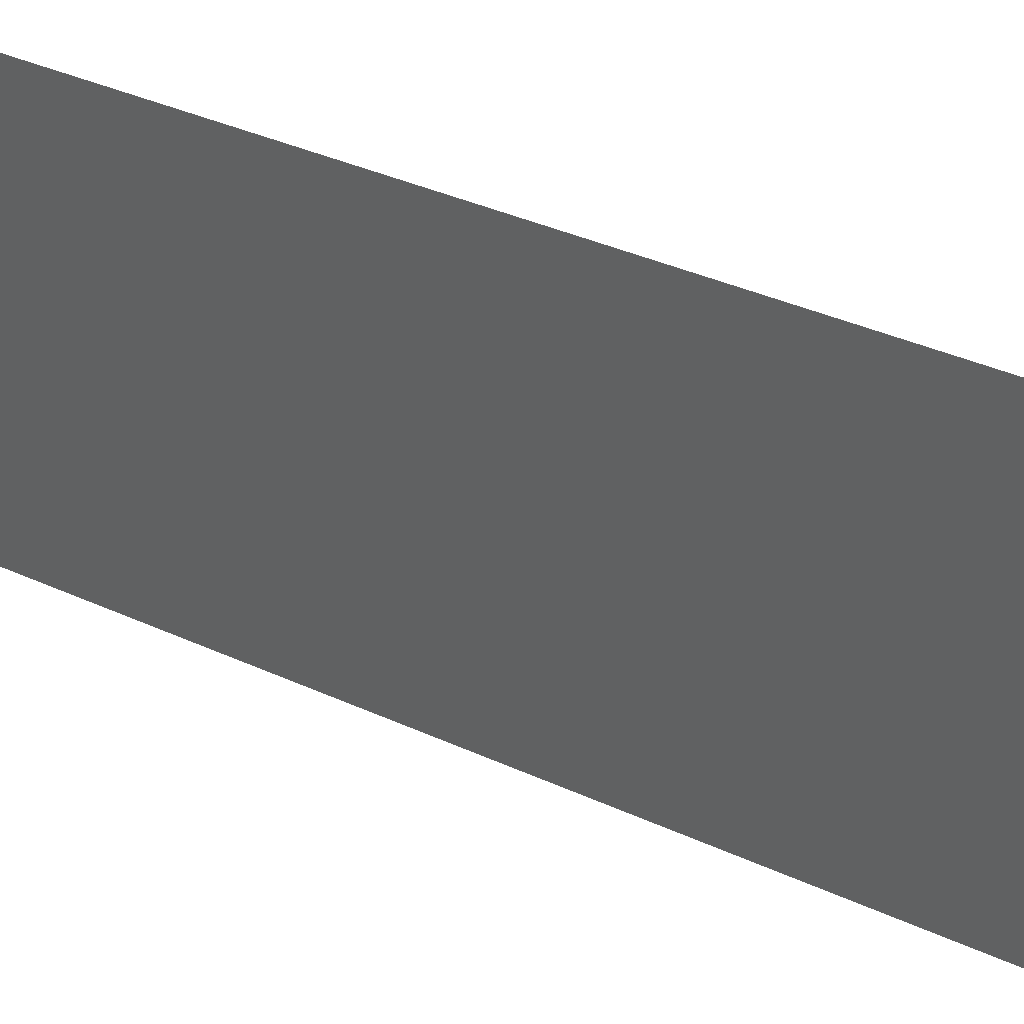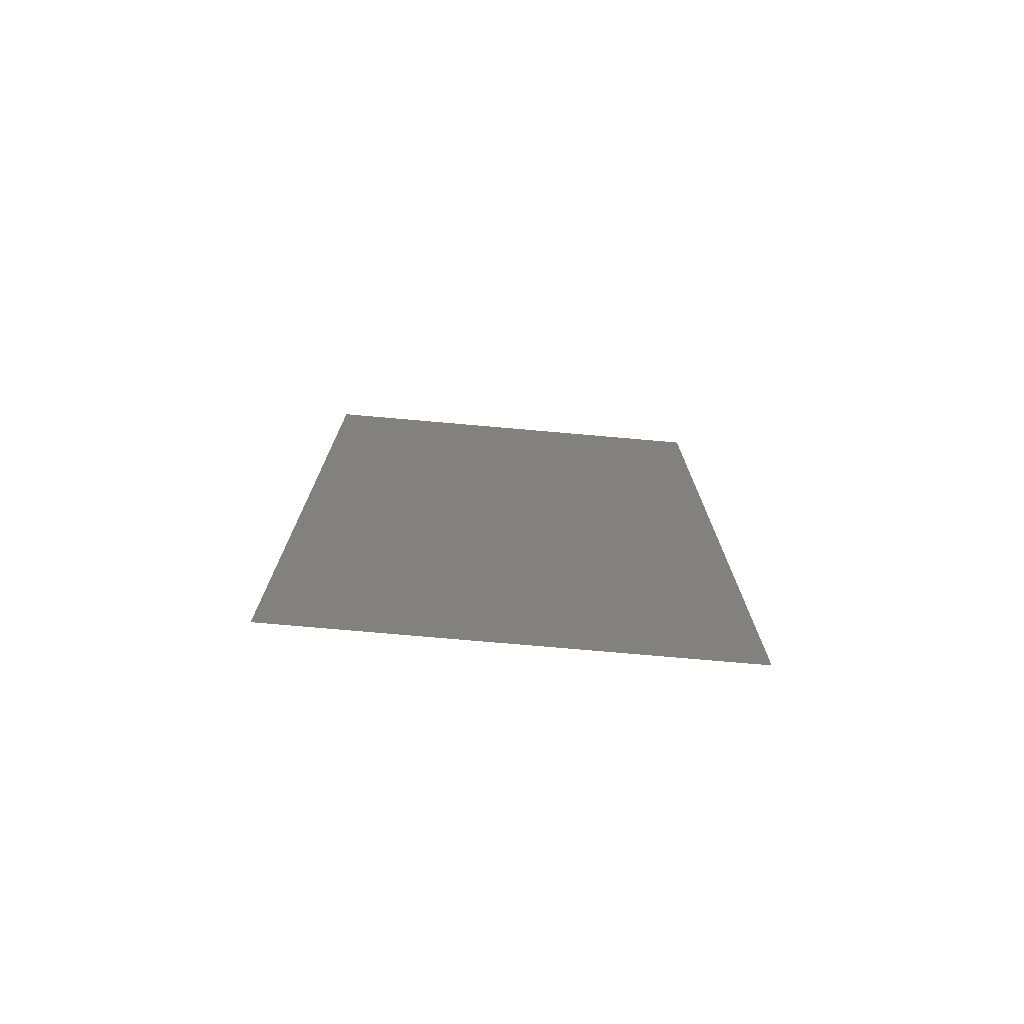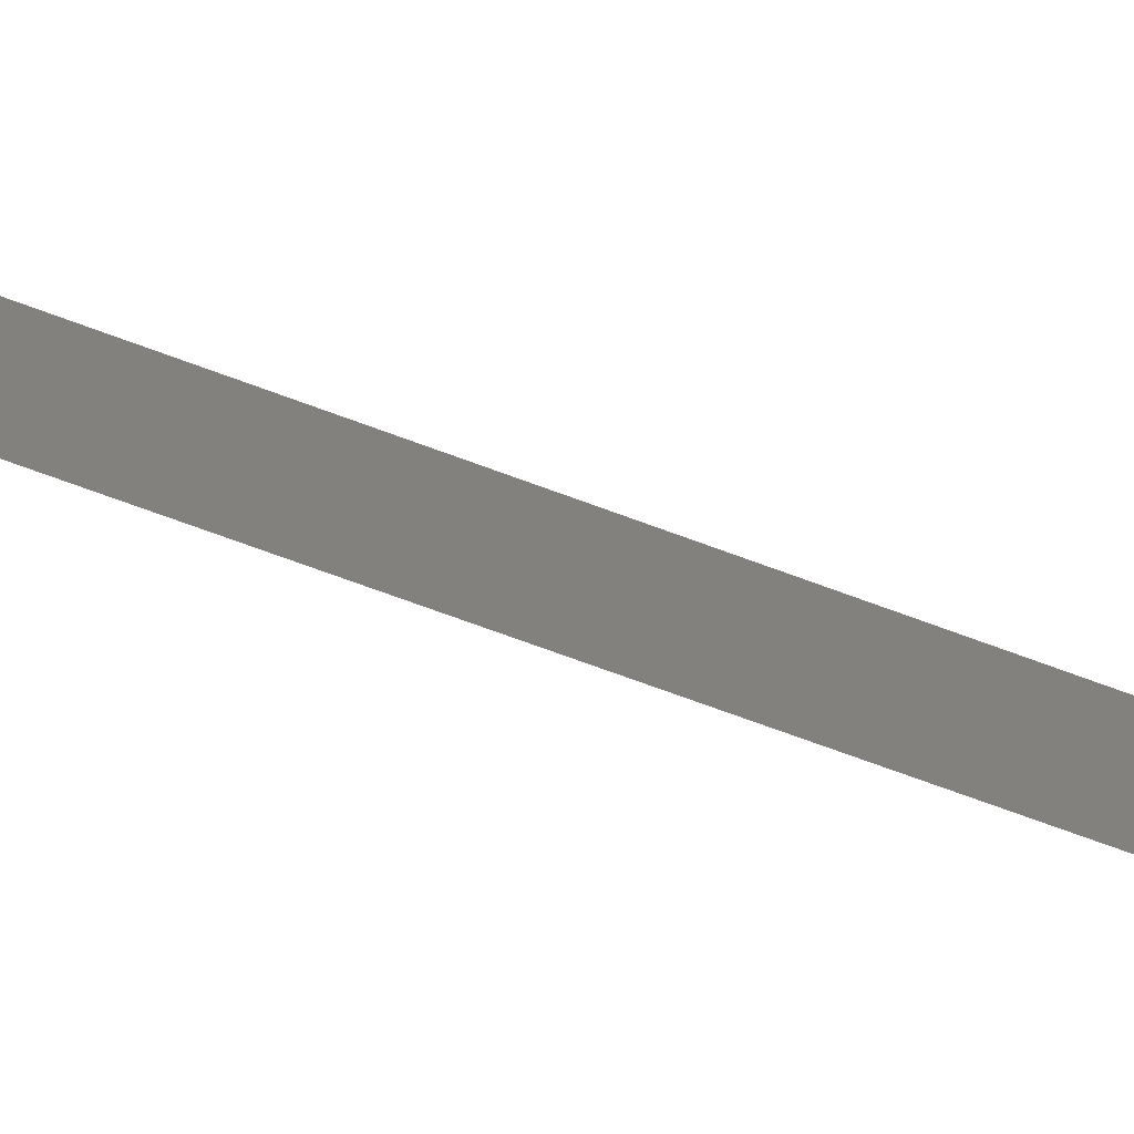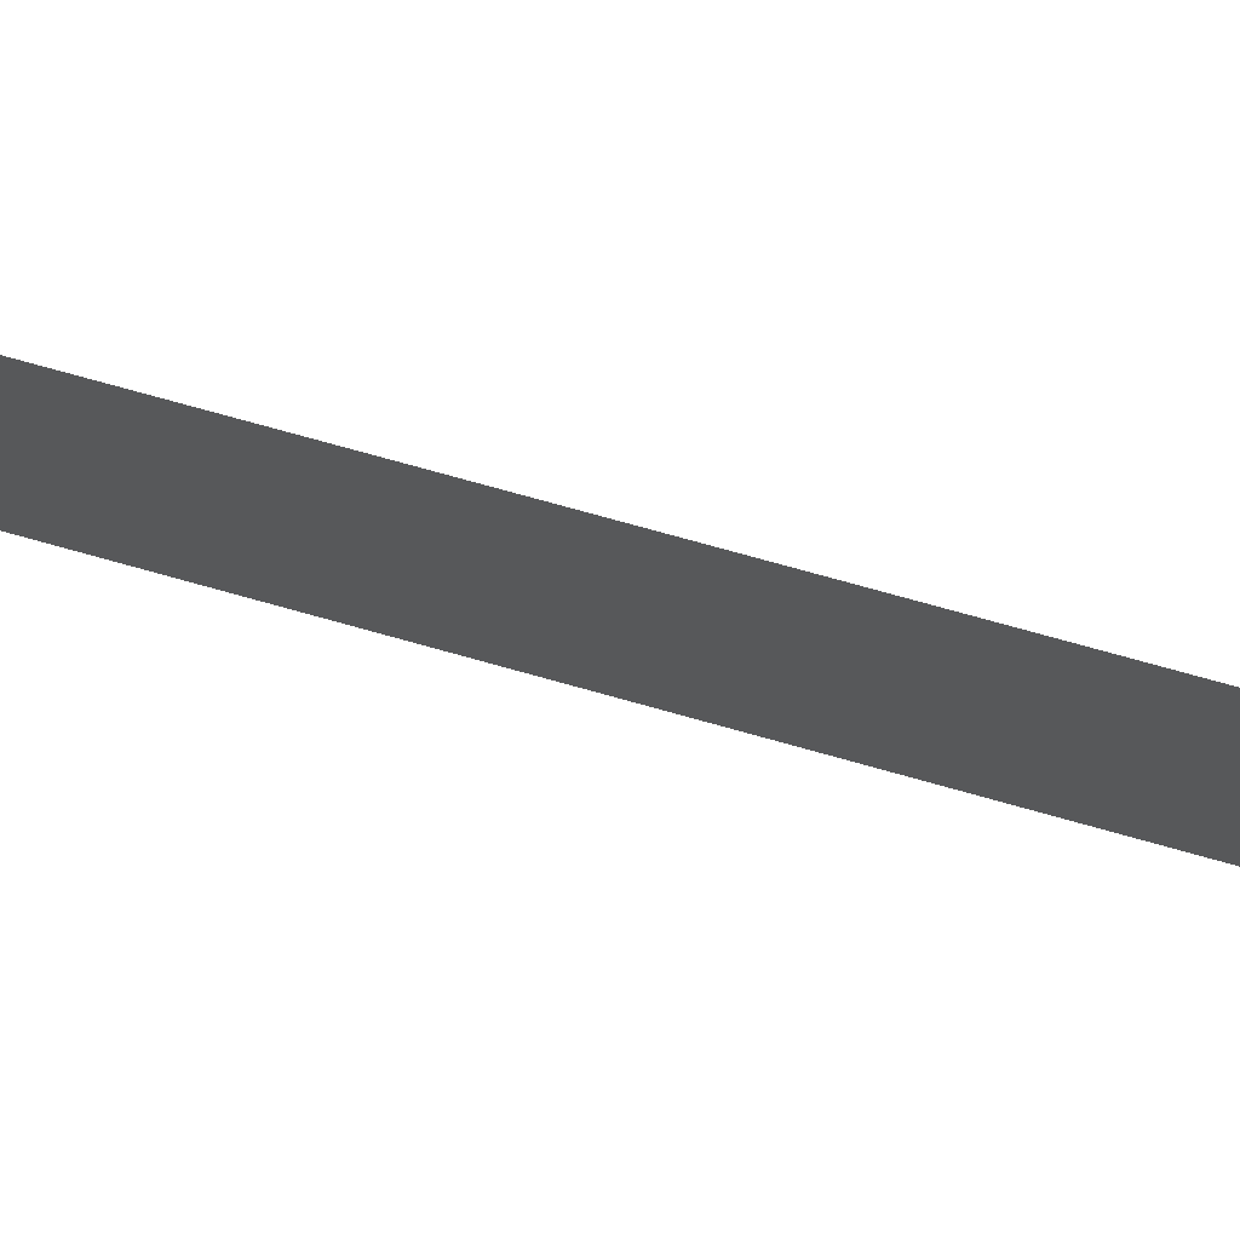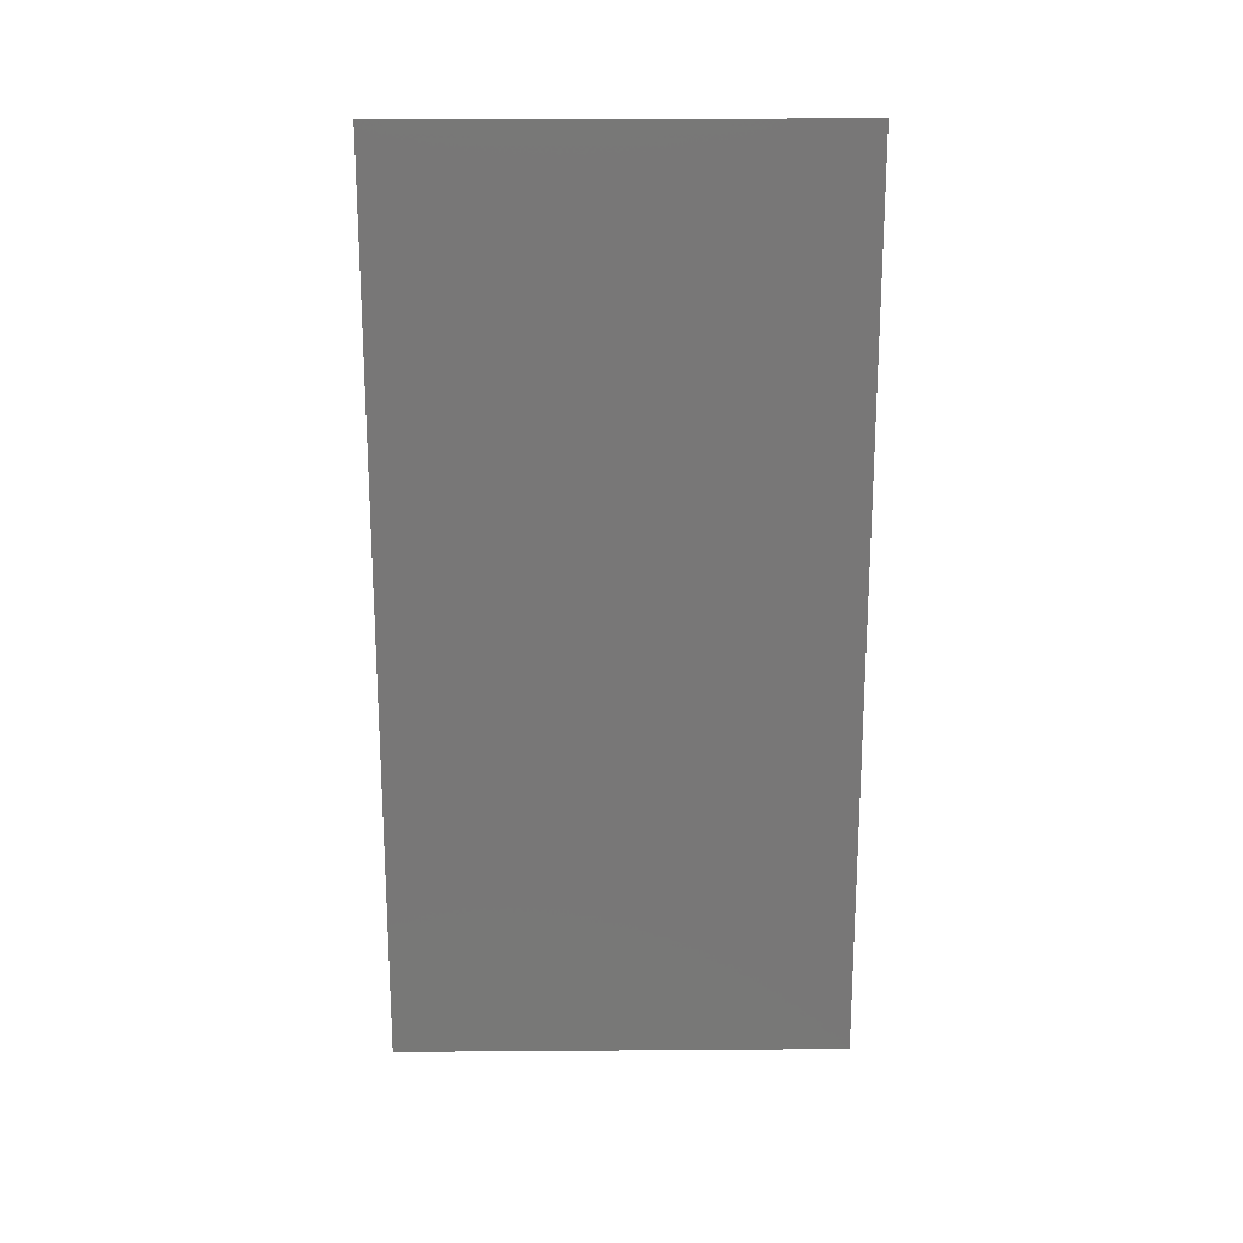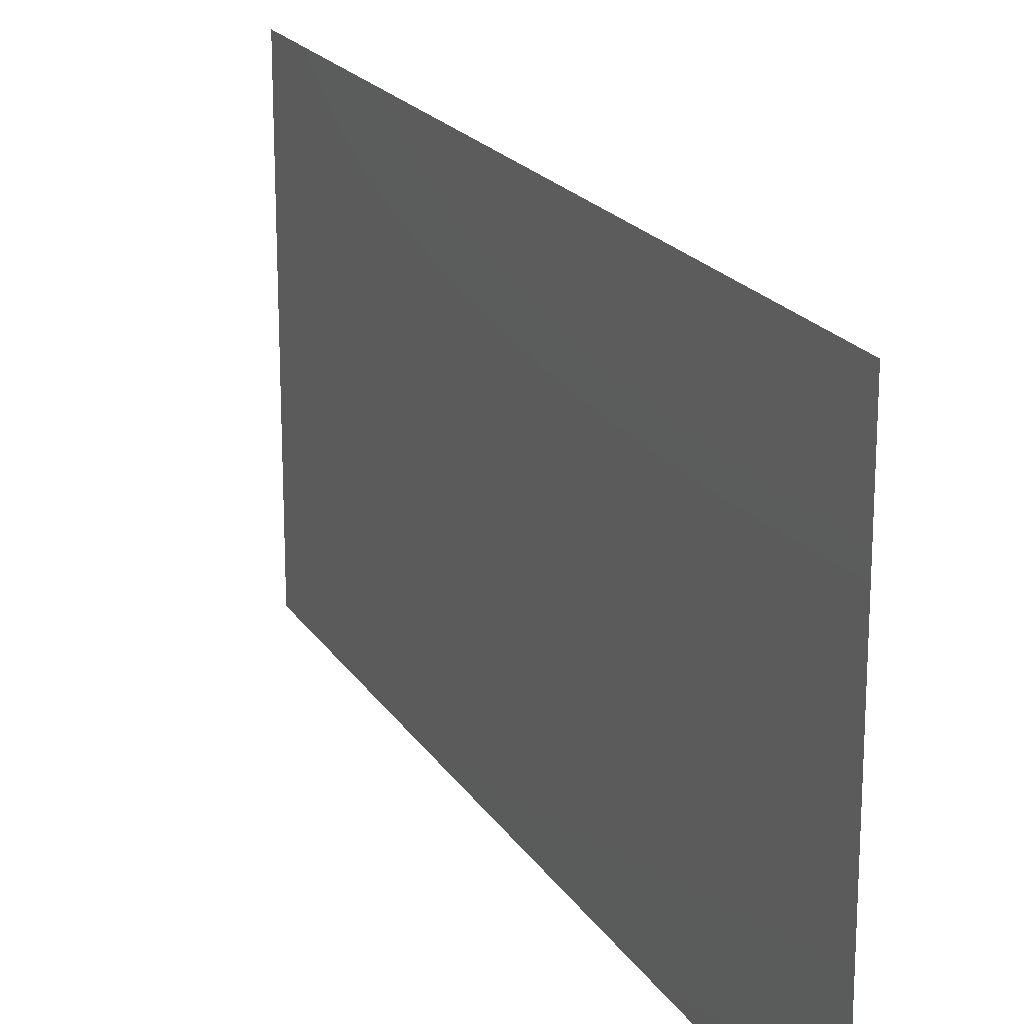
<metadata>
{"format":"stl","ext":"stl","renderer":"f3d","projection":"perspective","resolution":1024,"background":"white","views":[{"elev":40.2,"azim":119.0,"up":"+Y"},{"elev":-75.4,"azim":85.0,"up":"+Z"},{"elev":-78.5,"azim":-109.7,"up":"+Y"},{"elev":78.4,"azim":105.4,"up":"+Y"},{"elev":20.0,"azim":-90.8,"up":"+Z"},{"elev":19.6,"azim":157.1,"up":"+Y"}]}
</metadata>
<code>
# stl→obj: 4 verts, 2 faces
v 0 0.125 0
v 0 -0.125 0
v 0 0.125 0.5
v 0 -0.125 0.5
f 1 2 3
f 2 4 3

</code>
